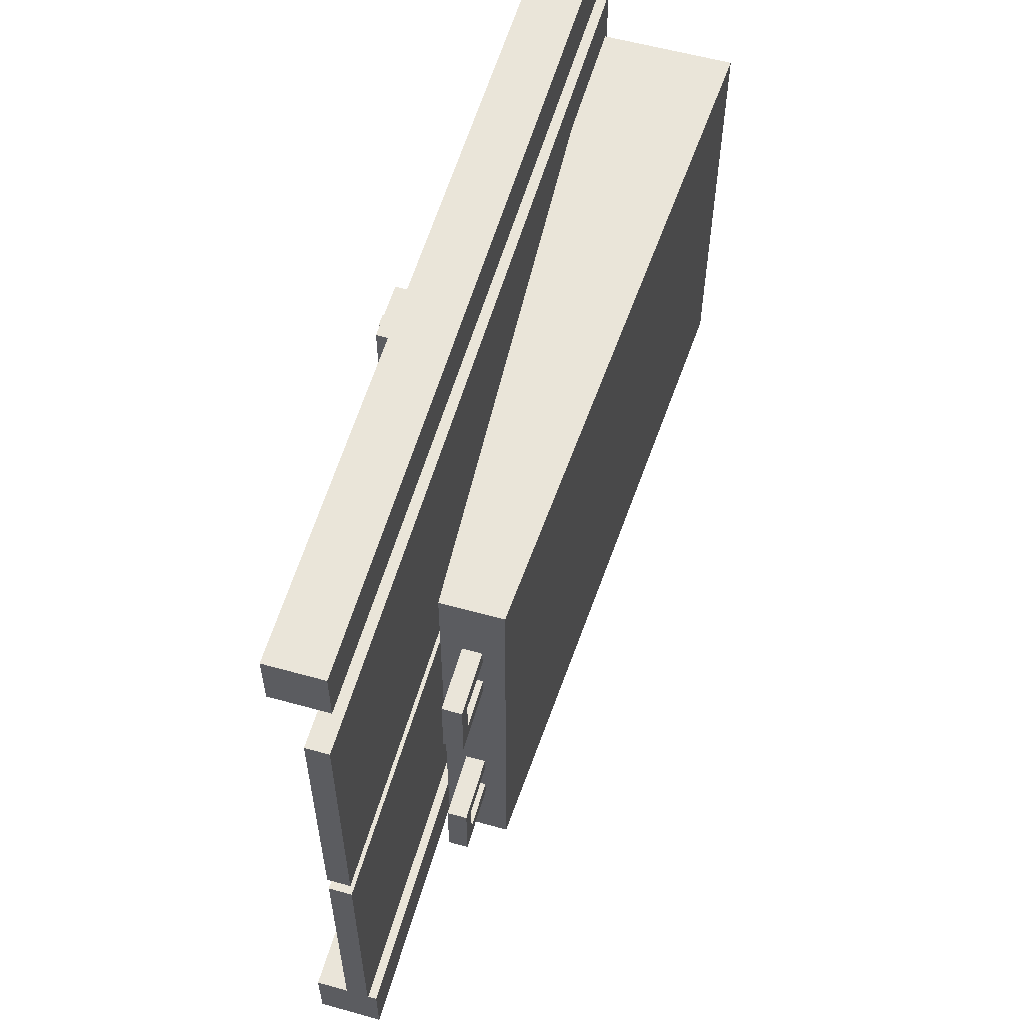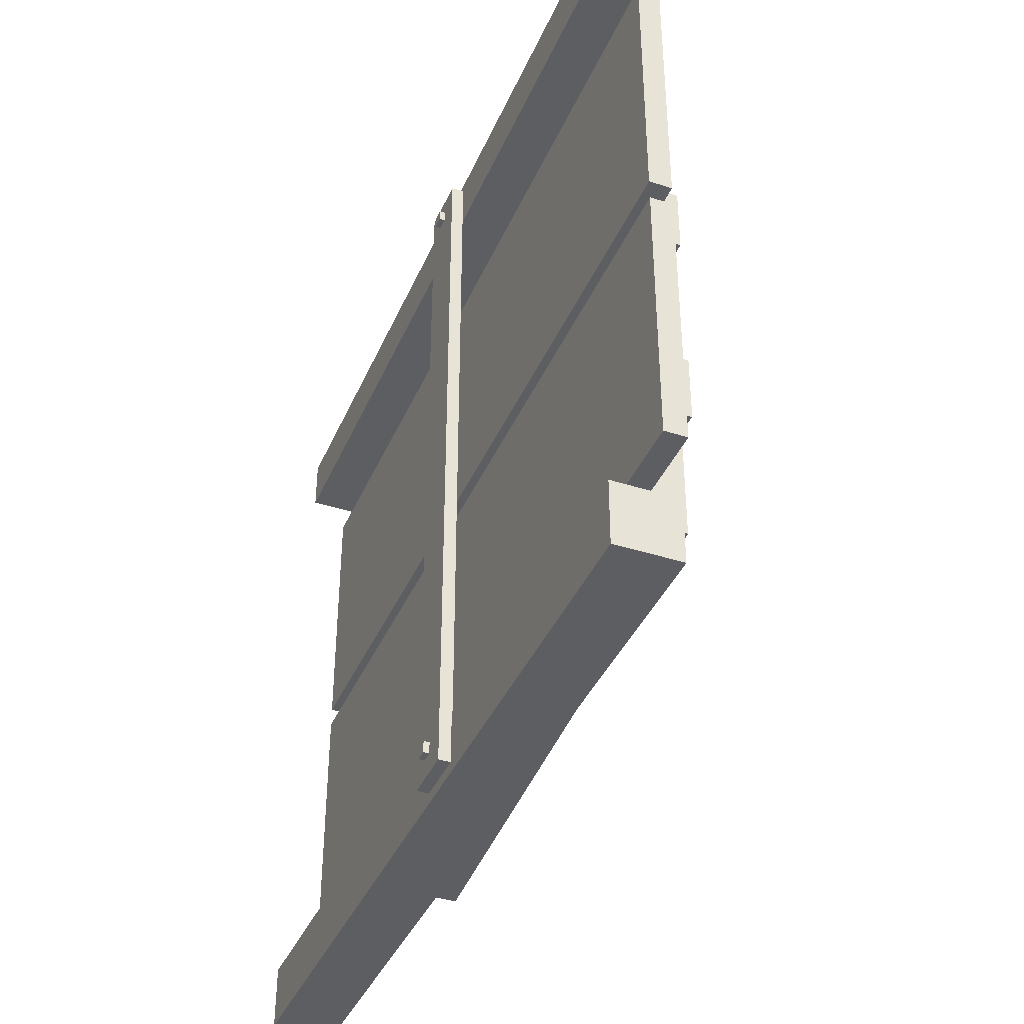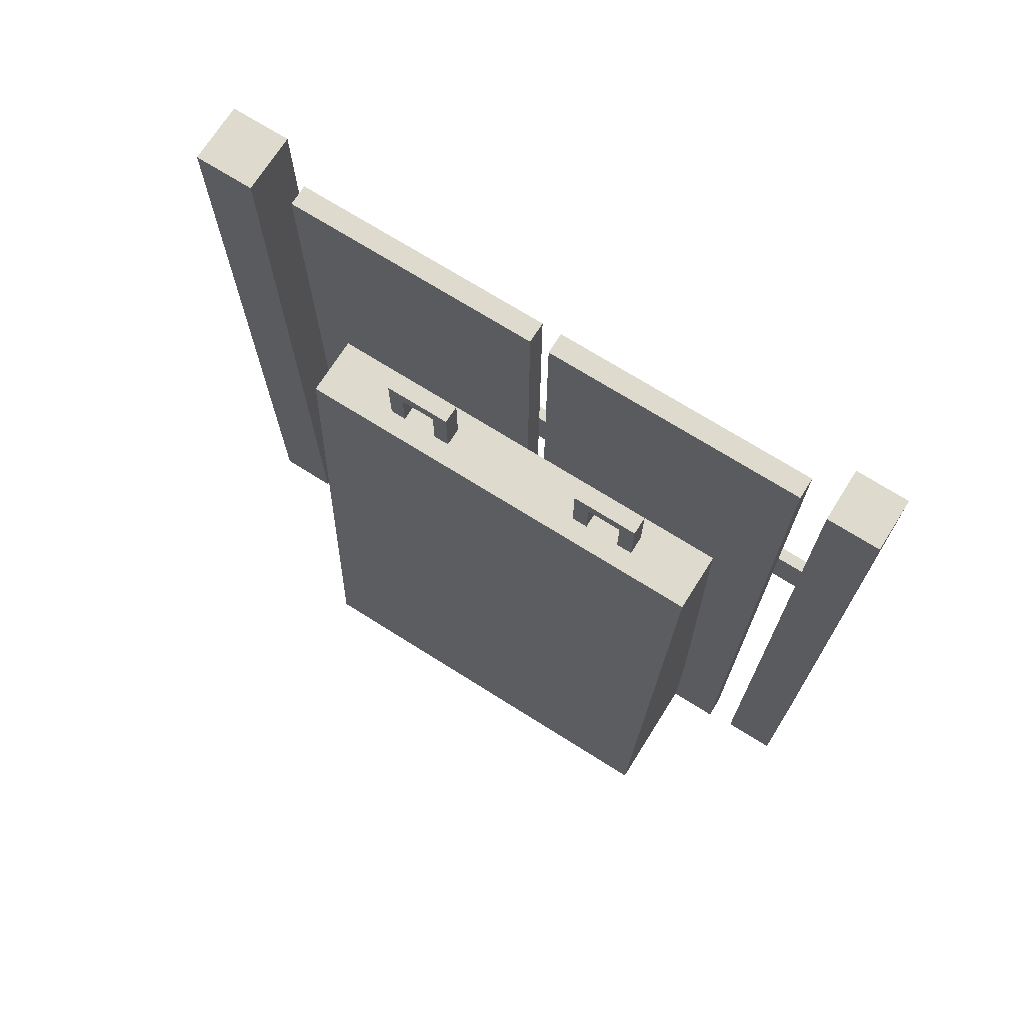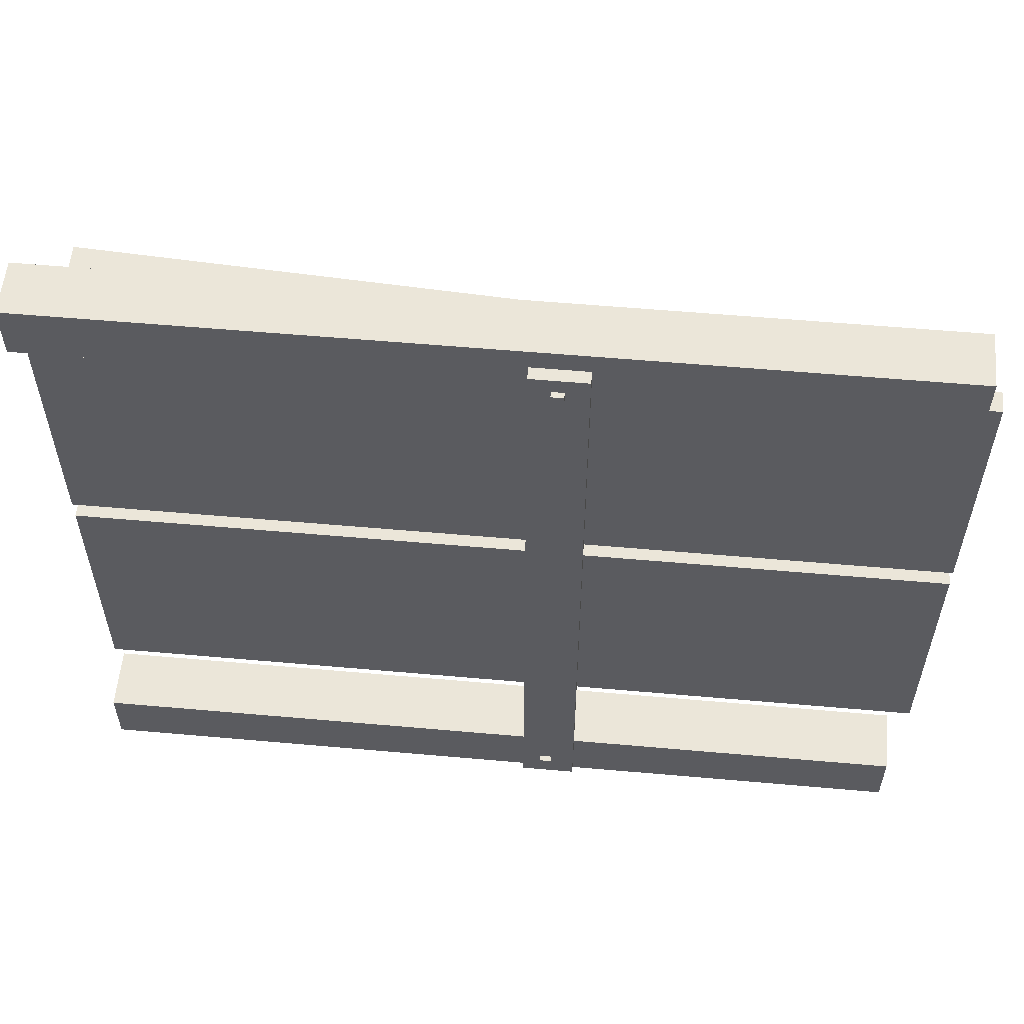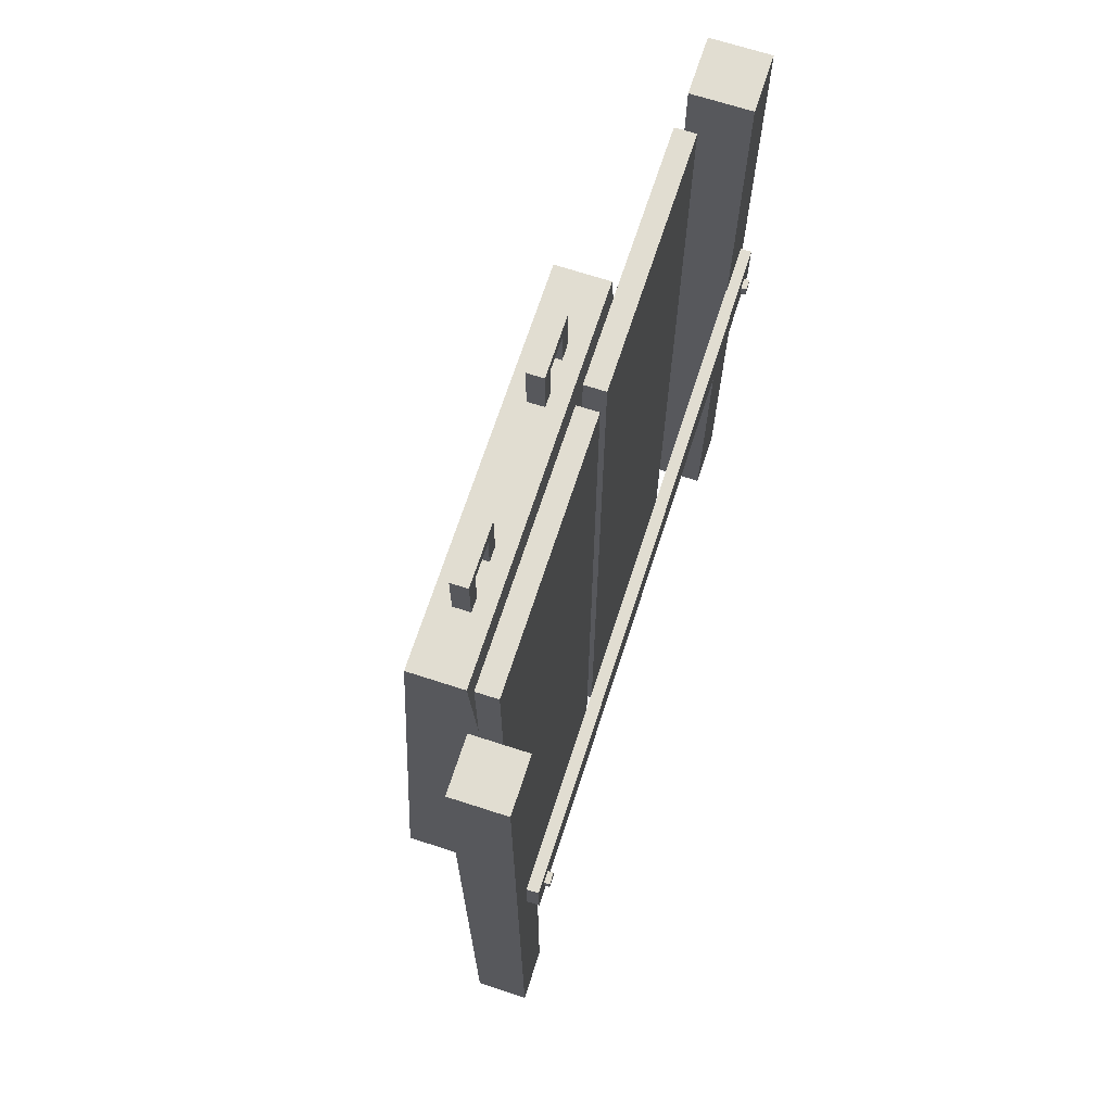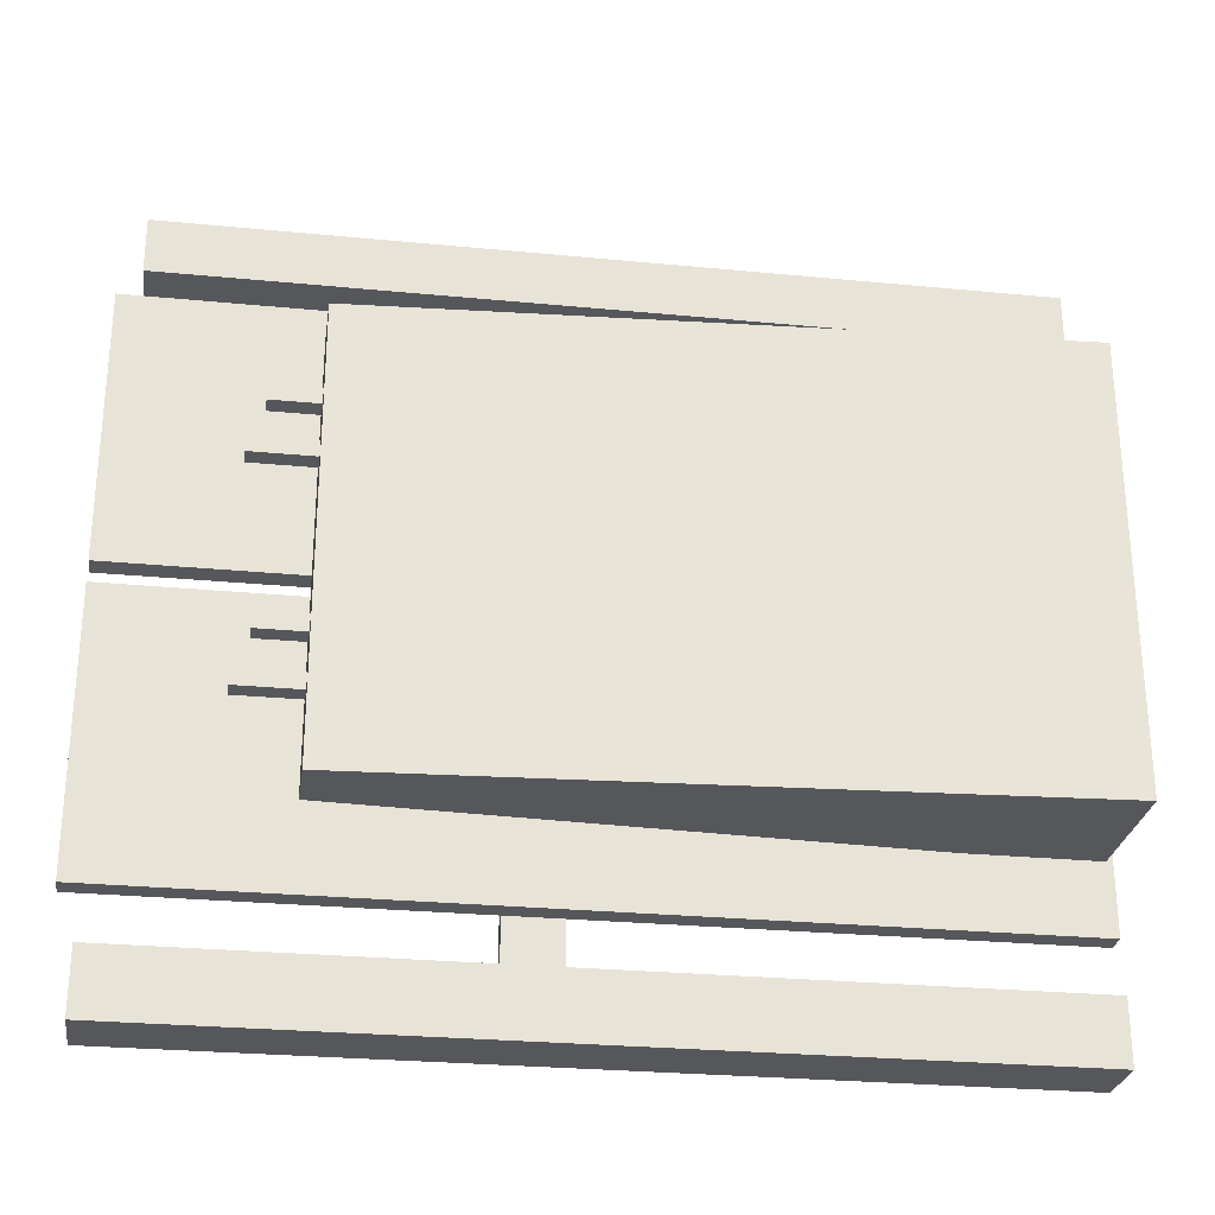
<metadata>
{"format":"obj","ext":"obj","renderer":"f3d","projection":"perspective","resolution":1024,"background":"white","views":[{"elev":57.9,"azim":-163.9,"up":"+Z"},{"elev":-39.4,"azim":158.1,"up":"+Z"},{"elev":71.3,"azim":-57.8,"up":"+Y"},{"elev":56.7,"azim":95.3,"up":"+Z"},{"elev":68.9,"azim":18.0,"up":"+Y"},{"elev":-27.4,"azim":-98.5,"up":"+Z"}]}
</metadata>
<code>
v -0.02863 0 5.464
v -0.02863 6.168 5.464
v -0.4294 0 5.464
v -0.4294 6.168 5.464
v -0.4294 0 5.063
v -0.4294 6.168 5.063
v -0.02863 0 5.063
v -0.02863 6.168 5.063
v -0.9647 5.429 3.951
v -0.9647 4.897 3.951
v -0.8289 5.429 3.951
v -0.8289 4.897 3.951
v -0.8289 5.429 3.458
v -0.8289 4.897 3.458
v -0.9647 5.429 3.458
v -0.9647 4.897 3.458
v -0.8289 5.322 3.834
v -0.8289 4.897 3.834
v -0.8289 4.897 3.575
v -0.8289 5.322 3.575
v -0.9647 5.322 3.575
v -0.9647 4.897 3.575
v -0.9647 4.897 3.834
v -0.9647 5.322 3.834
v -0.9647 5.429 2.382
v -0.9647 4.897 2.382
v -0.8289 5.429 2.382
v -0.8289 4.897 2.382
v -0.8289 5.429 1.888
v -0.8289 4.897 1.888
v -0.9647 5.429 1.888
v -0.9647 4.897 1.888
v -0.8289 5.322 2.265
v -0.8289 4.897 2.265
v -0.8289 4.897 2.006
v -0.8289 5.322 2.006
v -0.9647 5.322 2.006
v -0.9647 4.897 2.006
v -0.9647 4.897 2.265
v -0.9647 5.322 2.265
v -1.401 0.05464 4.471
v -0.4007 0.05464 4.471
v -1.117 4.979 4.471
v -0.6841 4.979 4.471
v -1.117 4.979 1.315
v -0.6841 4.979 1.315
v -1.401 0.05464 1.315
v -0.4007 0.05464 1.315
v -0.454 0.00889 2.907
v -0.454 0.00889 4.851
v -0.454 6.326 2.907
v -0.454 6.326 4.851
v -0.2954 6.326 2.907
v -0.2954 6.326 4.851
v -0.2954 0.00889 2.907
v -0.2954 0.00889 4.851
v -0.454 0.00889 0.8165
v -0.454 0.00889 2.761
v -0.454 6.326 0.8165
v -0.454 6.326 2.761
v -0.2954 6.326 0.8165
v -0.2954 6.326 2.761
v -0.2954 0.00889 0.8165
v -0.2954 0.00889 2.761
v -0.005943 3.718 5.337
v -0.005943 3.323 5.337
v 0.084 3.718 5.337
v 0.084 3.323 5.337
v 0.084 3.718 0.07983
v 0.084 3.323 0.07983
v -0.005943 3.718 0.07983
v -0.005943 3.323 0.07983
v 0.07426 3.558 5.221
v 0.07426 3.472 5.221
v 0.125 3.558 5.221
v 0.125 3.472 5.221
v 0.125 3.558 5.135
v 0.125 3.472 5.135
v 0.07426 3.558 5.135
v 0.07426 3.472 5.135
v 0.07426 3.546 0.3142
v 0.07426 3.46 0.3142
v 0.125 3.546 0.3142
v 0.125 3.46 0.3142
v 0.125 3.546 0.2281
v 0.125 3.46 0.2281
v 0.07426 3.546 0.2281
v 0.07426 3.46 0.2281
v 0 0 0.458
v 0 6.198 0.458
v -0.458 0 0.458
v -0.458 6.198 0.458
v -0.458 0 0
v -0.458 6.198 0
v 0 0 0
v 0 6.198 0
f 1 2 4 3
f 3 4 6 5
f 5 6 8 7
f 7 8 2 1
f 2 8 6 4
f 7 1 3 5
f 9 10 12 11
f 13 14 16 15
f 15 9 11 13
f 11 12 18 17
f 14 13 20 19
f 13 11 17 20
f 15 16 22 21
f 10 9 24 23
f 9 15 21 24
f 19 20 21 22
f 20 17 24 21
f 18 23 24 17
f 25 26 28 27
f 29 30 32 31
f 31 25 27 29
f 27 28 34 33
f 30 29 36 35
f 29 27 33 36
f 31 32 38 37
f 26 25 40 39
f 25 31 37 40
f 35 36 37 38
f 36 33 40 37
f 34 39 40 33
f 41 42 44 43
f 43 44 46 45
f 45 46 48 47
f 47 48 42 41
f 42 48 46 44
f 47 41 43 45
f 49 50 52 51
f 51 52 54 53
f 53 54 56 55
f 55 56 50 49
f 50 56 54 52
f 55 49 51 53
f 57 58 60 59
f 59 60 62 61
f 61 62 64 63
f 63 64 58 57
f 58 64 62 60
f 63 57 59 61
f 65 66 68 67
f 67 68 70 69
f 69 70 72 71
f 71 72 66 65
f 66 72 70 68
f 71 65 67 69
f 73 74 76 75
f 75 76 78 77
f 77 78 80 79
f 79 80 74 73
f 74 80 78 76
f 79 73 75 77
f 81 82 84 83
f 83 84 86 85
f 85 86 88 87
f 87 88 82 81
f 82 88 86 84
f 87 81 83 85
f 89 90 92 91
f 91 92 94 93
f 93 94 96 95
f 95 96 90 89
f 90 96 94 92
f 95 89 91 93

</code>
